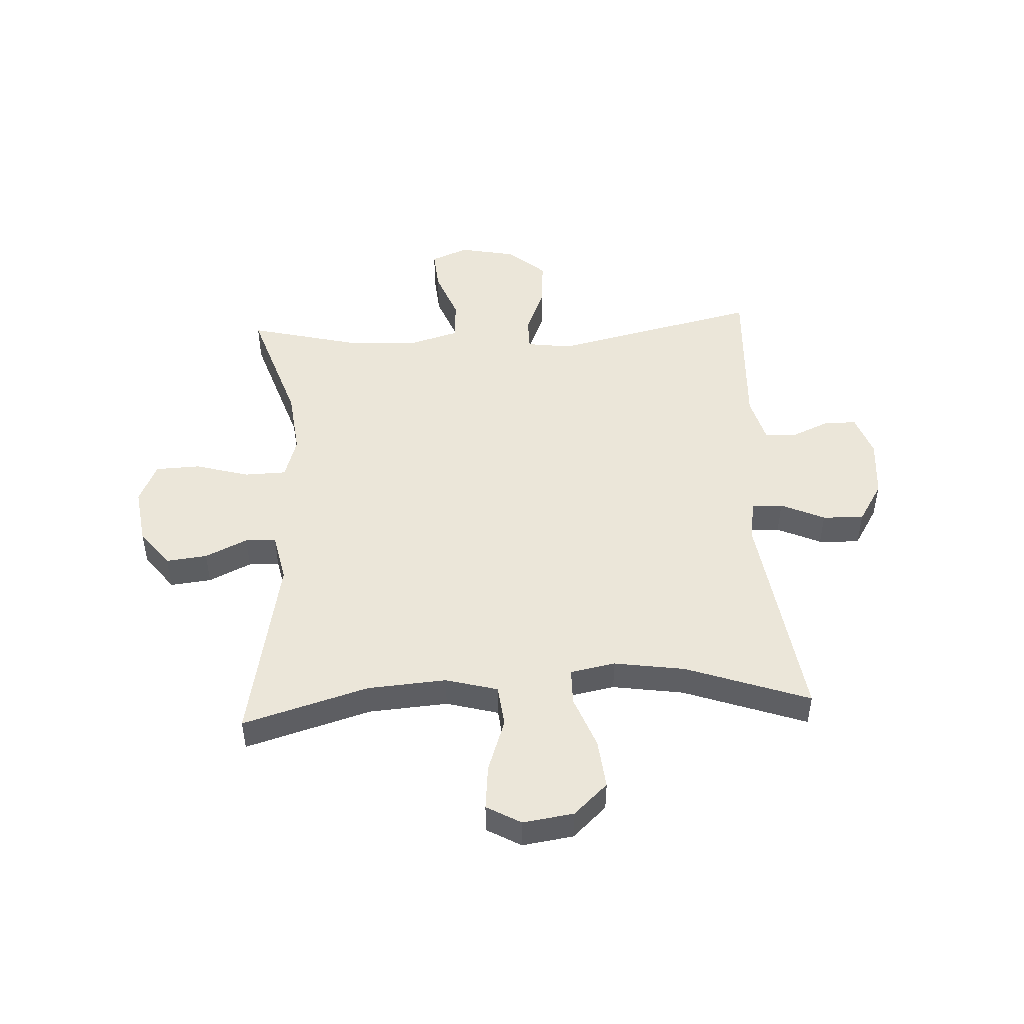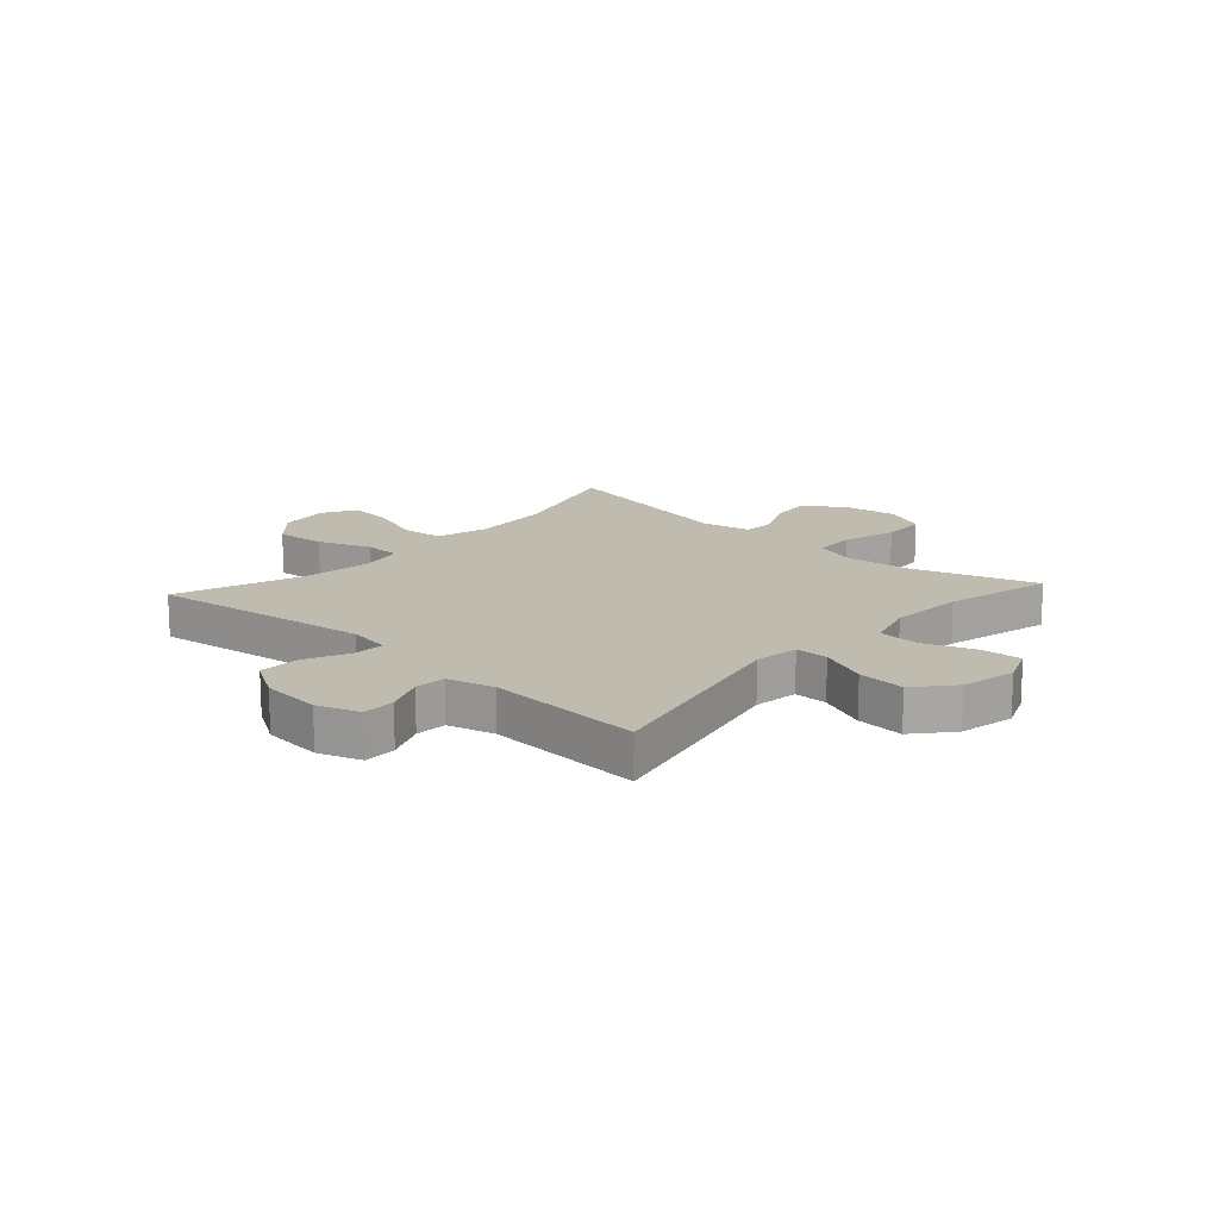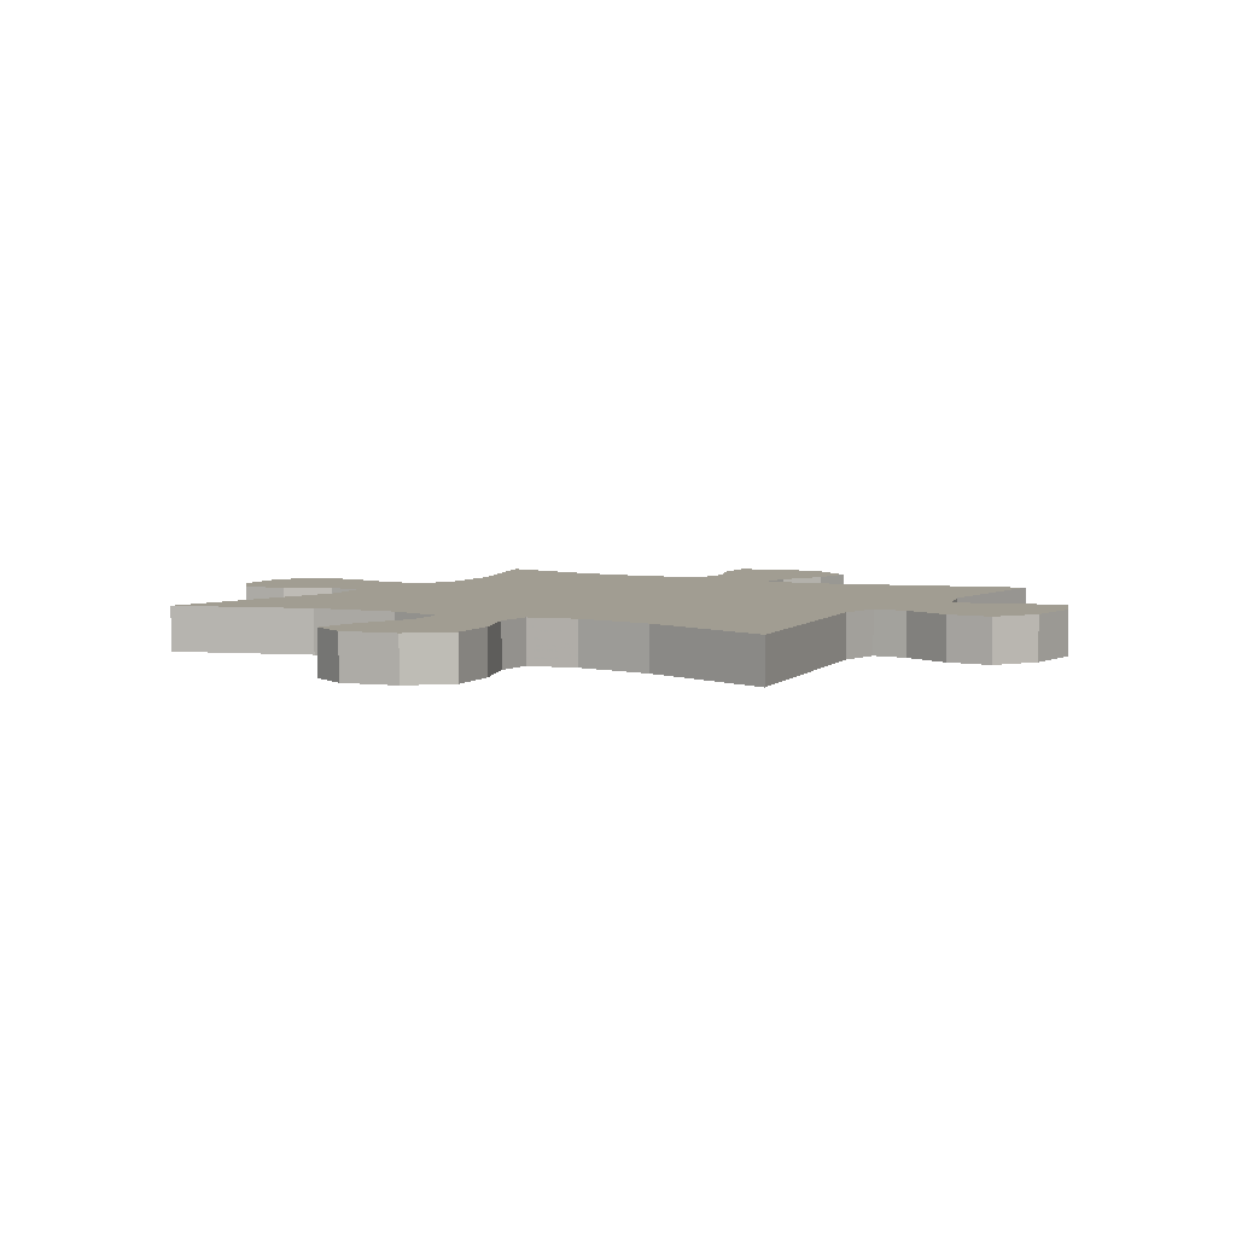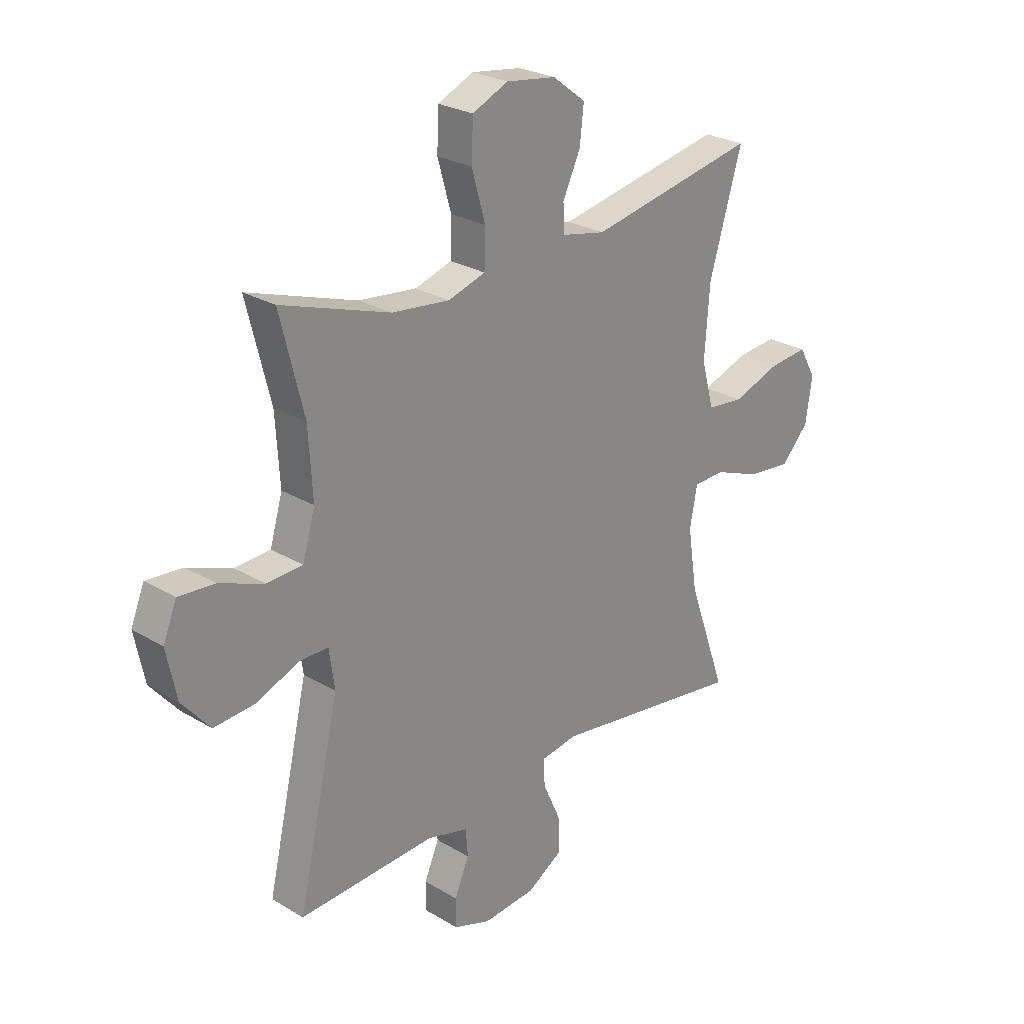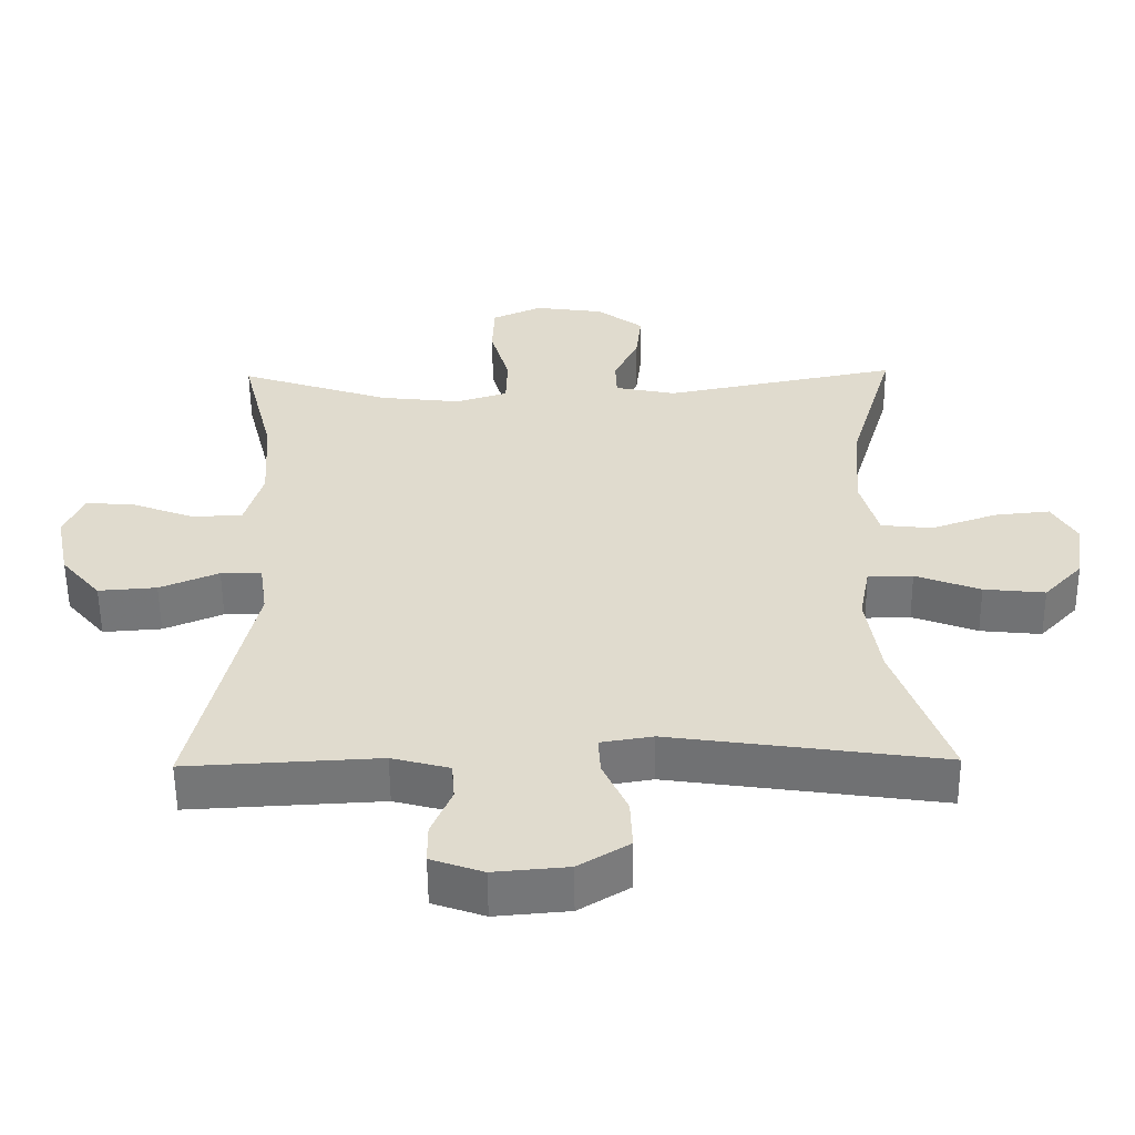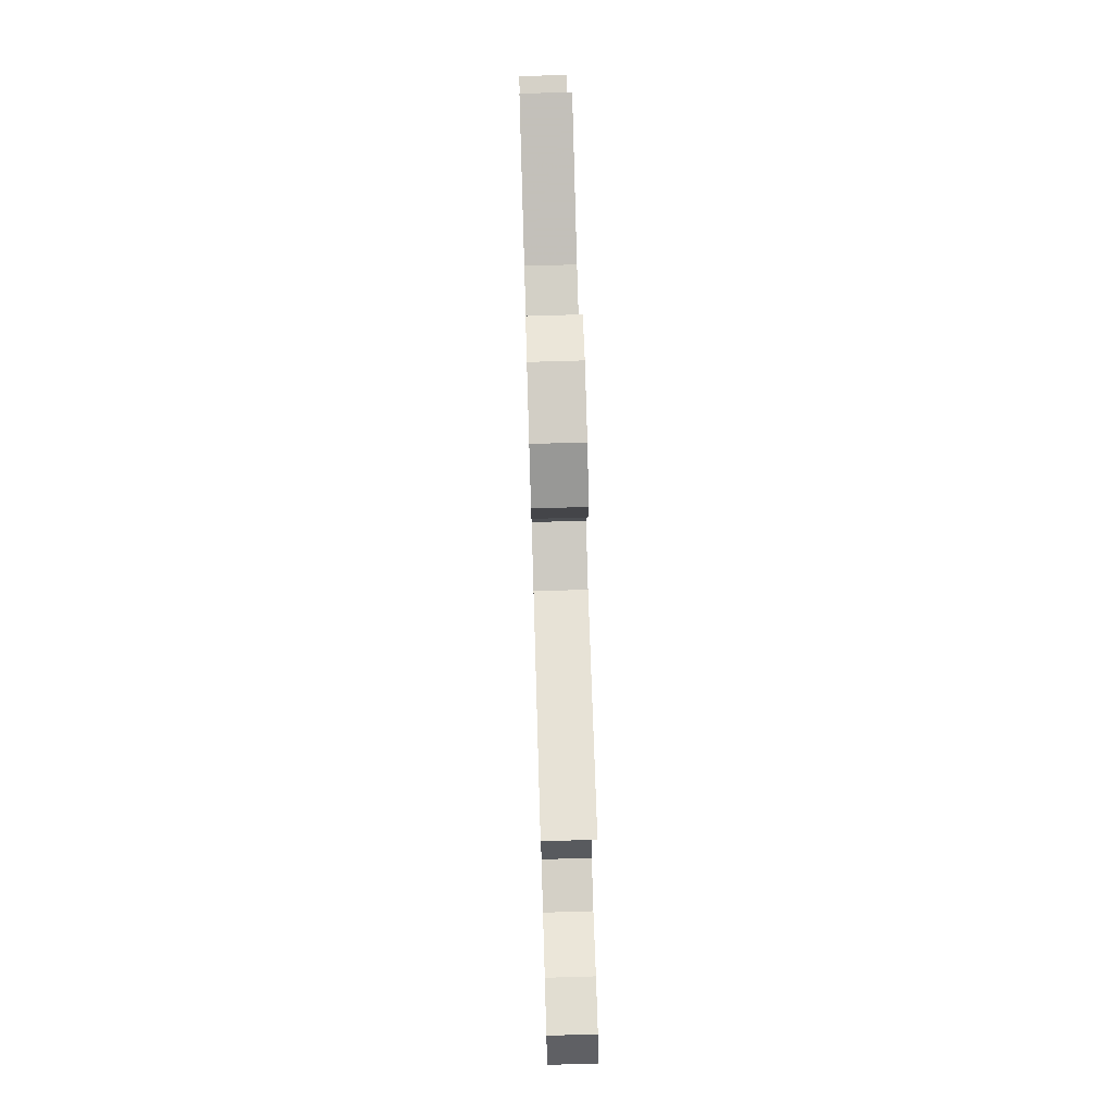
<metadata>
{"format":"obj","ext":"obj","renderer":"f3d","projection":"perspective","resolution":1024,"background":"white","views":[{"elev":48.2,"azim":86.9,"up":"+Y"},{"elev":16.2,"azim":-137.7,"up":"+Y"},{"elev":4.8,"azim":119.2,"up":"+Y"},{"elev":25.8,"azim":-46.4,"up":"+Z"},{"elev":-56.4,"azim":0.6,"up":"+Z"},{"elev":74.5,"azim":88.3,"up":"+Z"}]}
</metadata>
<code>
v 0.5 0.07 -0.5
v 0.114 0.07 -0.445
v 0.04 0.07 -0.457
v 0.043 0.07 -0.511
v 0.078 0.07 -0.588
v 0.081 0.07 -0.66
v 0.009 0.07 -0.704
v -0.096 0.07 -0.713
v -0.17 0.07 -0.687
v -0.17 0.07 -0.63
v -0.141 0.07 -0.562
v -0.145 0.07 -0.508
v -0.227 0.07 -0.486
v -0.5 0.07 -0.5
v -0.417 0.07 -0.136
v -0.428 0.07 -0.058
v -0.486 0.07 -0.058
v -0.57 0.07 -0.093
v -0.653 0.07 -0.099
v -0.709 0.07 -0.033
v -0.729 0.07 0.064
v -0.702 0.07 0.13
v -0.63 0.07 0.124
v -0.541 0.07 0.09
v -0.47 0.07 0.094
v -0.445 0.07 0.18
v -0.453 0.07 0.312
v -0.5 0.07 0.5
v -0.284 0.07 0.428
v -0.169 0.07 0.415
v -0.095 0.07 0.438
v -0.093 0.07 0.511
v -0.12 0.07 0.606
v -0.117 0.07 0.684
v -0.046 0.07 0.716
v 0.053 0.07 0.702
v 0.119 0.07 0.652
v 0.111 0.07 0.58
v 0.076 0.07 0.506
v 0.078 0.07 0.452
v 0.165 0.07 0.434
v 0.5 0.07 0.5
v 0.435 0.07 0.28
v 0.425 0.07 0.142
v 0.45 0.07 0.051
v 0.523 0.07 0.043
v 0.617 0.07 0.076
v 0.696 0.07 0.084
v 0.73 0.07 0.024
v 0.717 0.07 -0.065
v 0.662 0.07 -0.124
v 0.575 0.07 -0.115
v 0.483 0.07 -0.08
v 0.419 0.07 -0.081
v 0.404 0.07 -0.16
v 0.423 0.07 -0.284
v 0.5 0 -0.5
v 0.114 0 -0.445
v 0.04 0 -0.457
v 0.043 0 -0.511
v 0.078 0 -0.588
v 0.081 0 -0.66
v 0.009 0 -0.704
v -0.096 0 -0.713
v -0.17 0 -0.687
v -0.17 0 -0.63
v -0.141 0 -0.562
v -0.145 0 -0.508
v -0.227 0 -0.486
v -0.5 0 -0.5
v -0.417 0 -0.136
v -0.428 0 -0.058
v -0.486 0 -0.058
v -0.57 0 -0.093
v -0.653 0 -0.099
v -0.709 0 -0.033
v -0.729 0 0.064
v -0.702 0 0.13
v -0.63 0 0.124
v -0.541 0 0.09
v -0.47 0 0.094
v -0.445 0 0.18
v -0.453 0 0.312
v -0.5 0 0.5
v -0.284 0 0.428
v -0.169 0 0.415
v -0.095 0 0.438
v -0.093 0 0.511
v -0.12 0 0.606
v -0.117 0 0.684
v -0.046 0 0.716
v 0.053 0 0.702
v 0.119 0 0.652
v 0.111 0 0.58
v 0.076 0 0.506
v 0.078 0 0.452
v 0.165 0 0.434
v 0.5 0 0.5
v 0.435 0 0.28
v 0.425 0 0.142
v 0.45 0 0.051
v 0.523 0 0.043
v 0.617 0 0.076
v 0.696 0 0.084
v 0.73 0 0.024
v 0.717 0 -0.065
v 0.662 0 -0.124
v 0.575 0 -0.115
v 0.483 0 -0.08
v 0.419 0 -0.081
v 0.404 0 -0.16
v 0.423 0 -0.284
f 50 51 52 53
f 50 53 54
f 49 50 54
f 46 47 48 49
f 46 49 54
f 45 46 54
f 44 45 54
f 41 42 43
f 40 41 43 44
f 36 37 38 39
f 36 39 40
f 35 36 40
f 32 33 34 35
f 31 32 35 40
f 30 31 40 44
f 27 28 29
f 26 27 29 30
f 25 26 30 44
f 21 22 23 24
f 17 18 19 20
f 16 17 20 21
f 13 14 15
f 12 13 15 16
f 8 9 10 11
f 8 11 12
f 7 8 12
f 4 5 6 7
f 3 4 7 12
f 56 1 2
f 55 56 2 3
f 16 21 24 25
f 25 44 54 55
f 16 25 55
f 3 12 16 55
f 109 108 107 106
f 110 109 106
f 110 106 105
f 105 104 103 102
f 110 105 102
f 110 102 101
f 110 101 100
f 99 98 97
f 100 99 97 96
f 95 94 93 92
f 96 95 92
f 96 92 91
f 91 90 89 88
f 96 91 88 87
f 100 96 87 86
f 85 84 83
f 86 85 83 82
f 100 86 82 81
f 80 79 78 77
f 76 75 74 73
f 77 76 73 72
f 71 70 69
f 72 71 69 68
f 67 66 65 64
f 68 67 64
f 68 64 63
f 63 62 61 60
f 68 63 60 59
f 58 57 112
f 59 58 112 111
f 81 80 77 72
f 111 110 100 81
f 111 81 72
f 111 72 68 59
f 1 57 58 2
f 2 58 59 3
f 3 59 60 4
f 4 60 61 5
f 5 61 62 6
f 6 62 63 7
f 7 63 64 8
f 8 64 65 9
f 9 65 66 10
f 10 66 67 11
f 11 67 68 12
f 12 68 69 13
f 13 69 70 14
f 14 70 71 15
f 15 71 72 16
f 16 72 73 17
f 17 73 74 18
f 18 74 75 19
f 19 75 76 20
f 20 76 77 21
f 21 77 78 22
f 22 78 79 23
f 23 79 80 24
f 24 80 81 25
f 25 81 82 26
f 26 82 83 27
f 27 83 84 28
f 28 84 85 29
f 29 85 86 30
f 30 86 87 31
f 31 87 88 32
f 32 88 89 33
f 33 89 90 34
f 34 90 91 35
f 35 91 92 36
f 36 92 93 37
f 37 93 94 38
f 38 94 95 39
f 39 95 96 40
f 40 96 97 41
f 41 97 98 42
f 42 98 99 43
f 43 99 100 44
f 44 100 101 45
f 45 101 102 46
f 46 102 103 47
f 47 103 104 48
f 48 104 105 49
f 49 105 106 50
f 50 106 107 51
f 51 107 108 52
f 52 108 109 53
f 53 109 110 54
f 54 110 111 55
f 55 111 112 56
f 56 112 57 1

</code>
